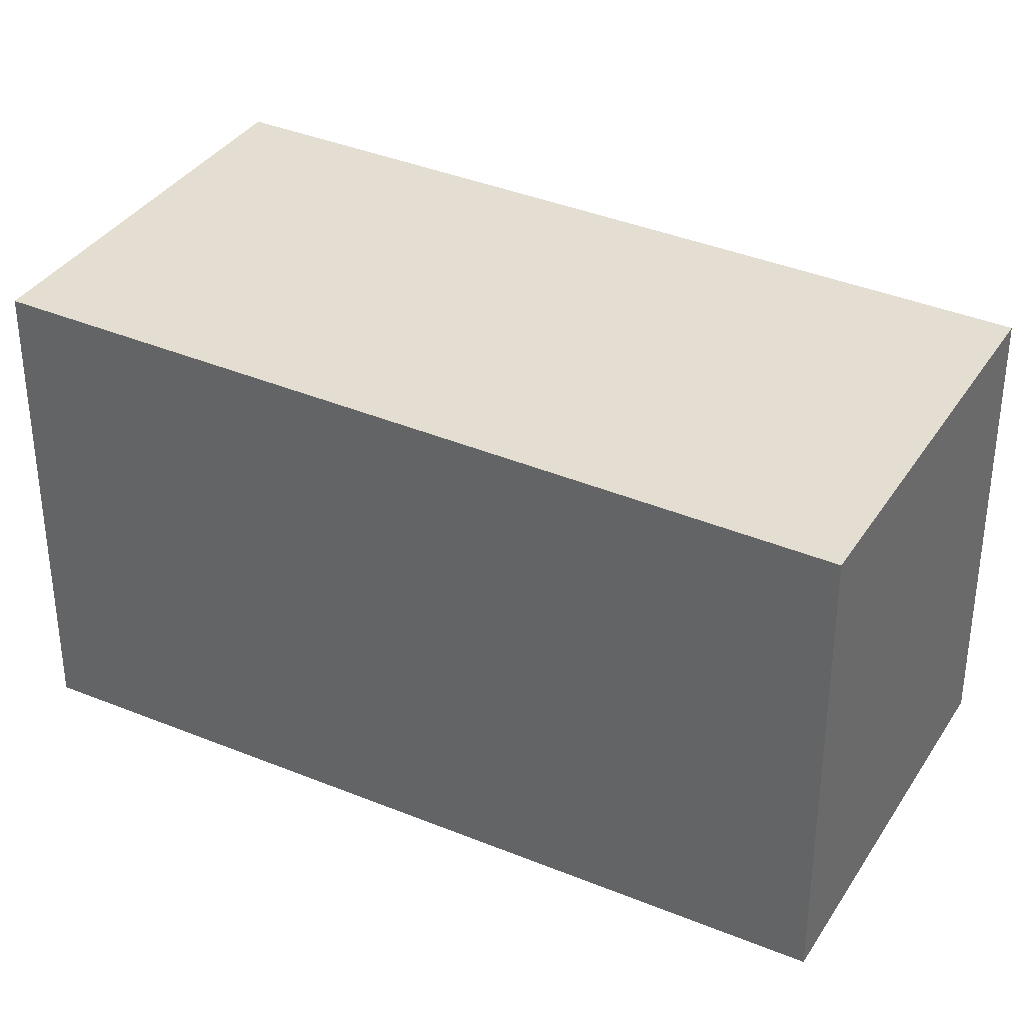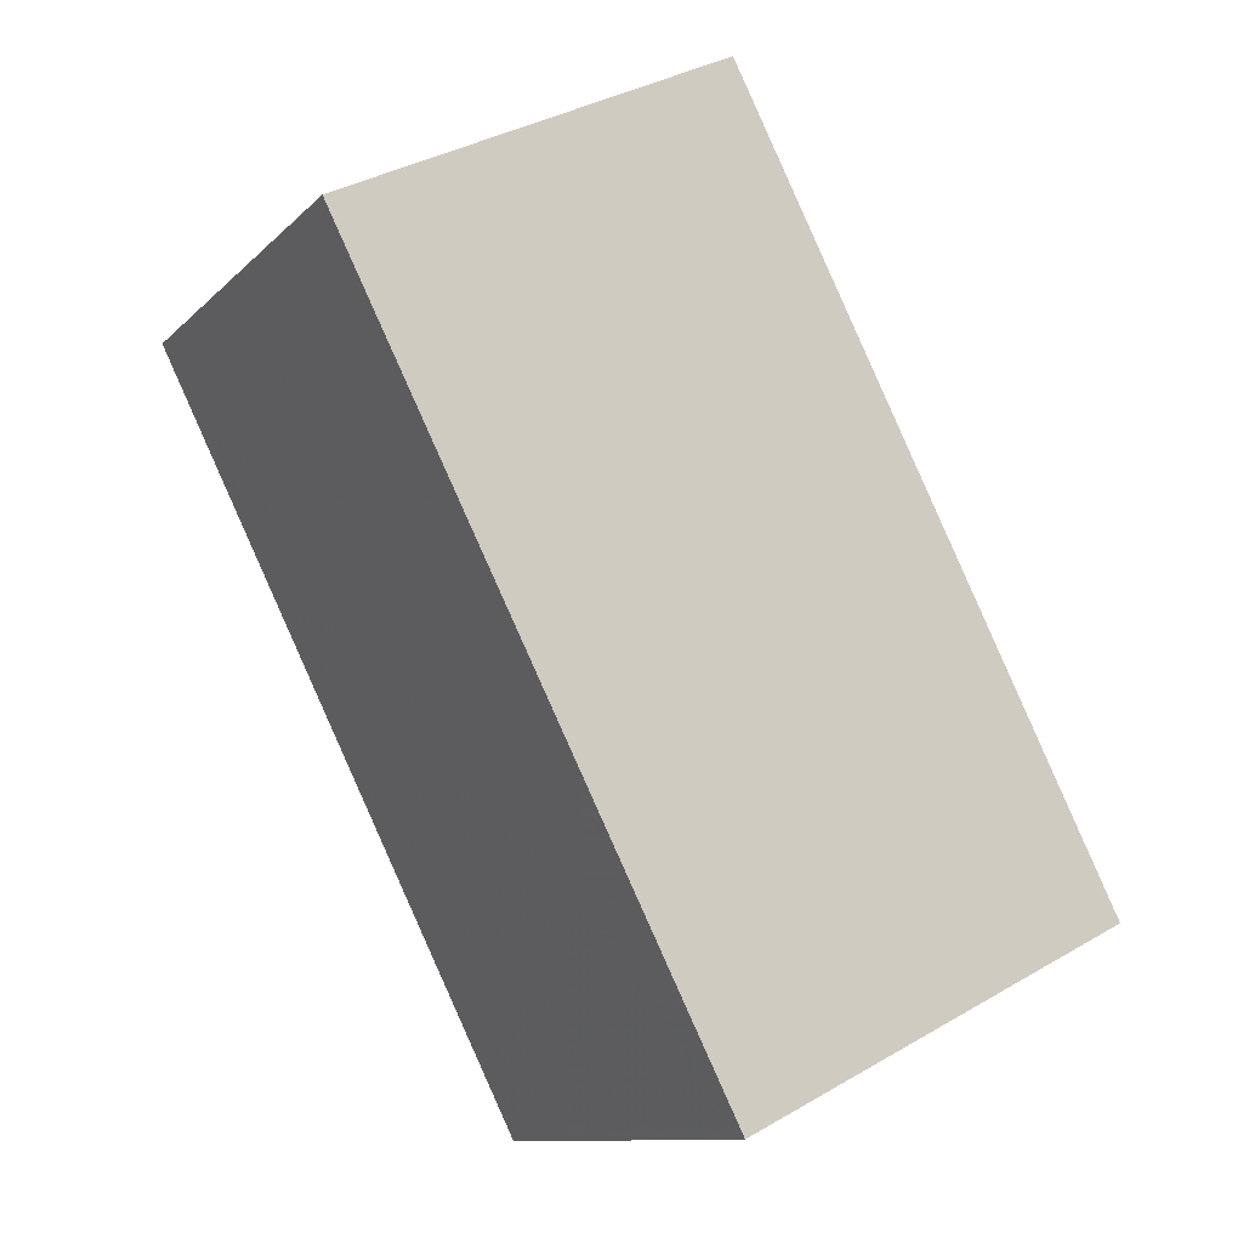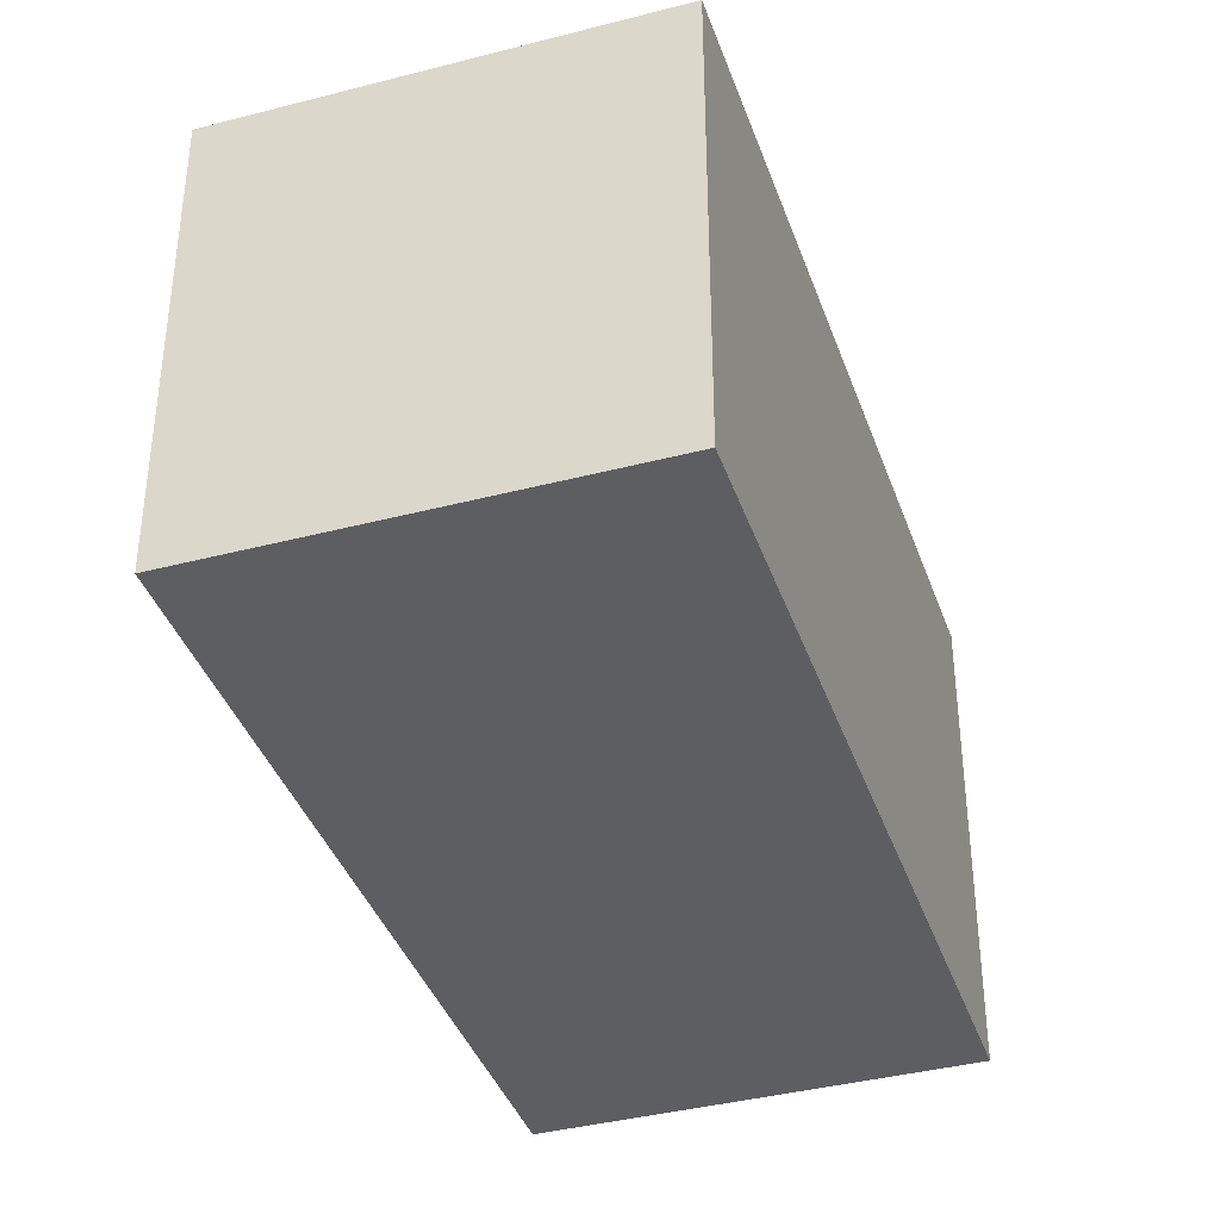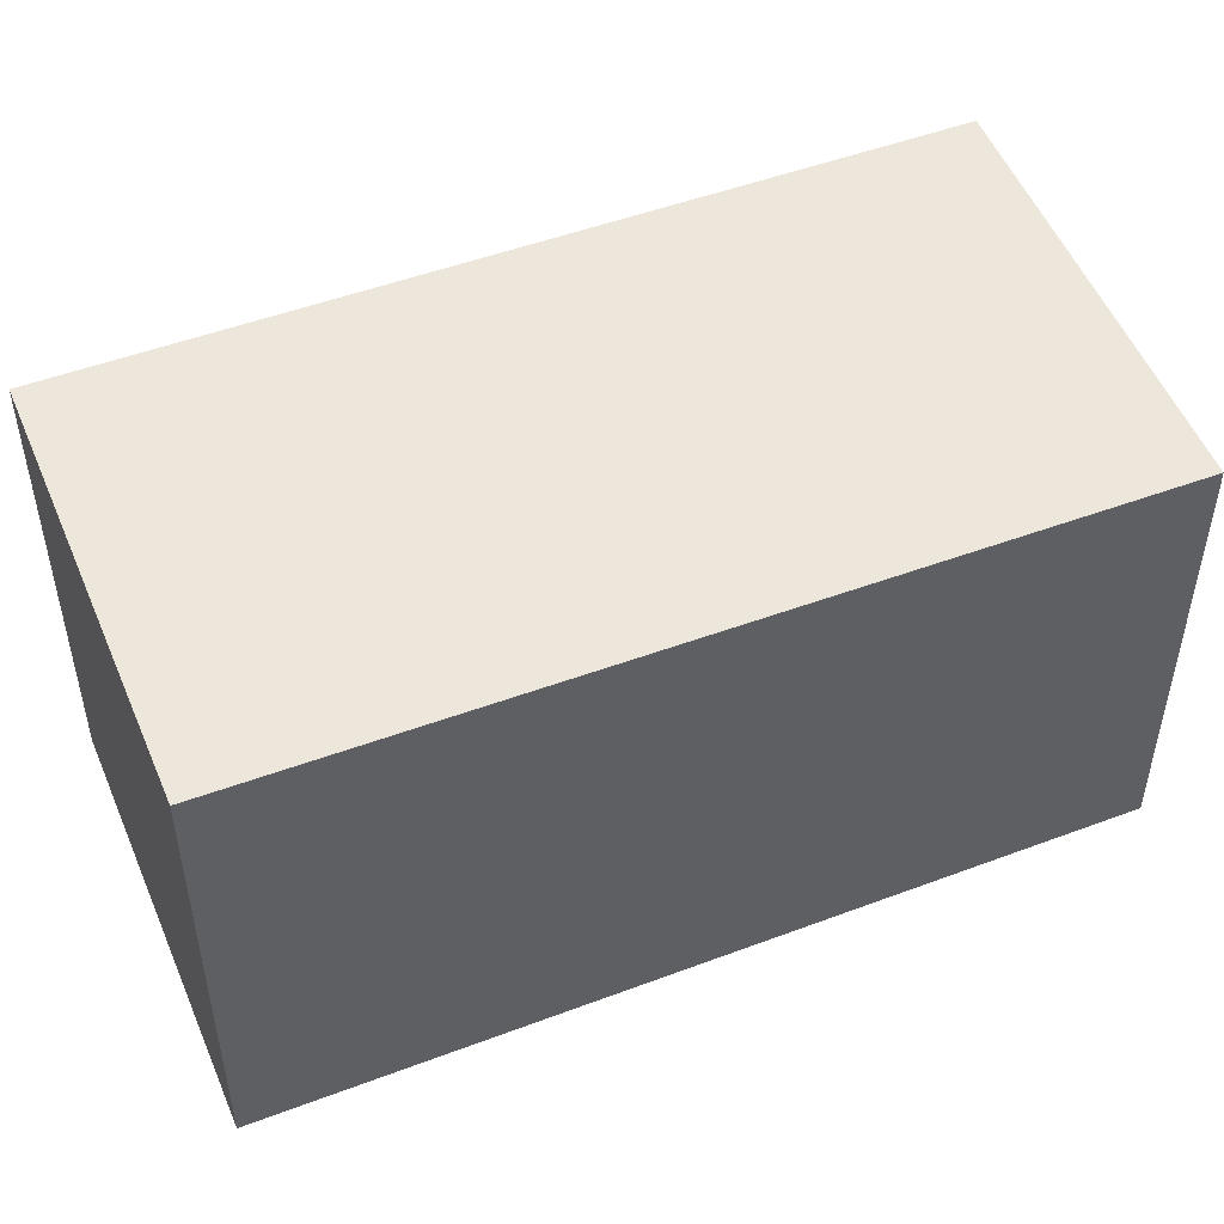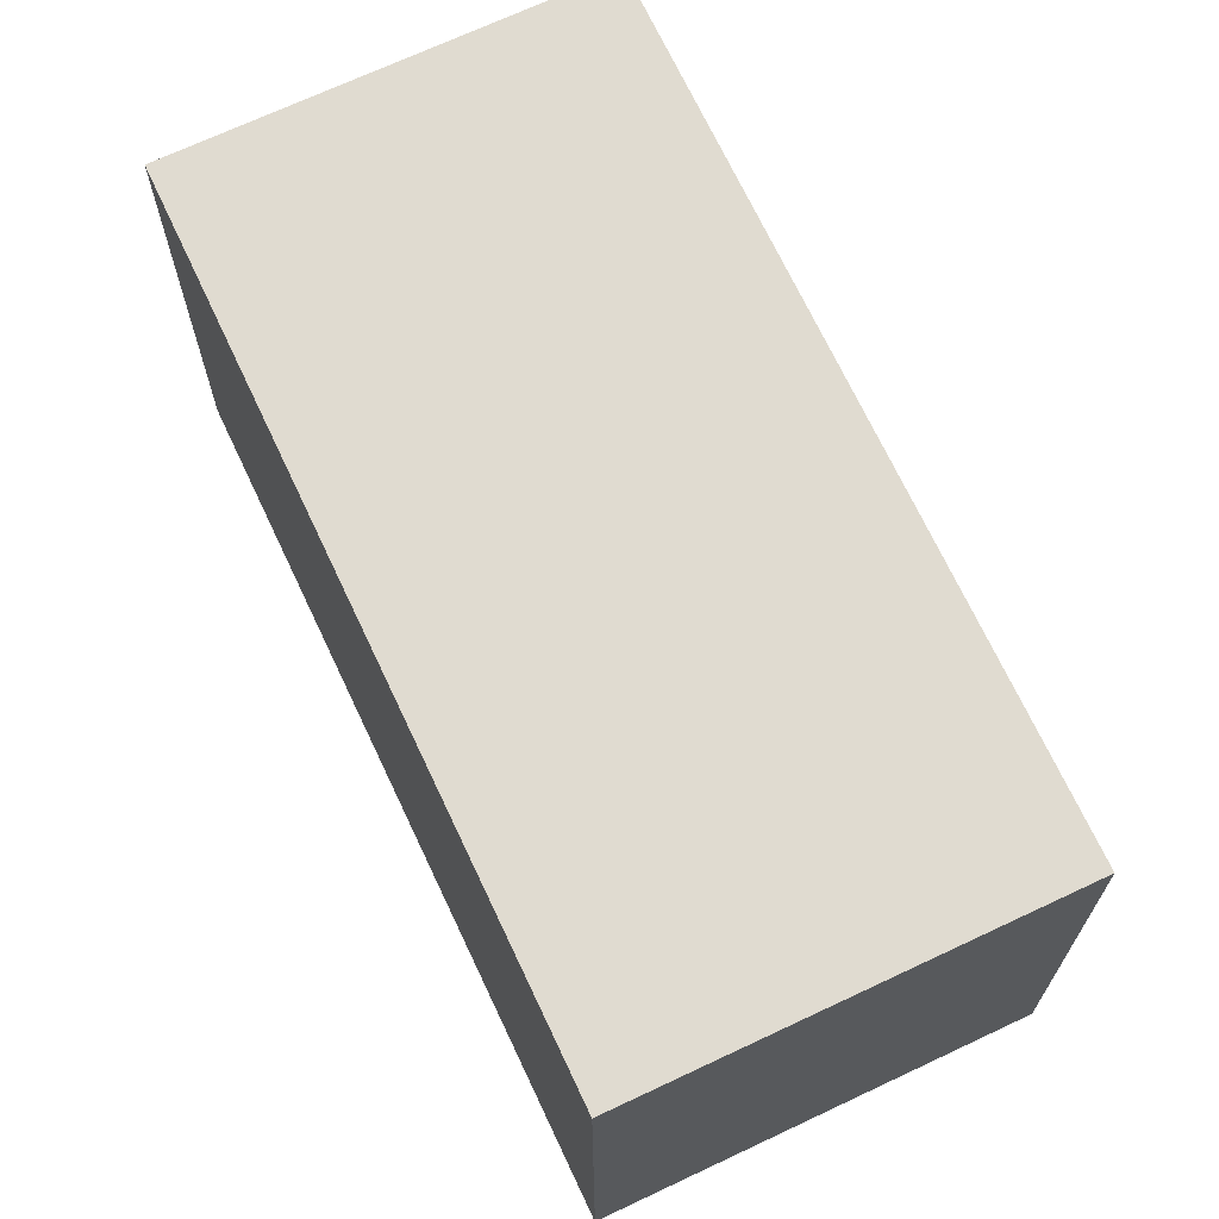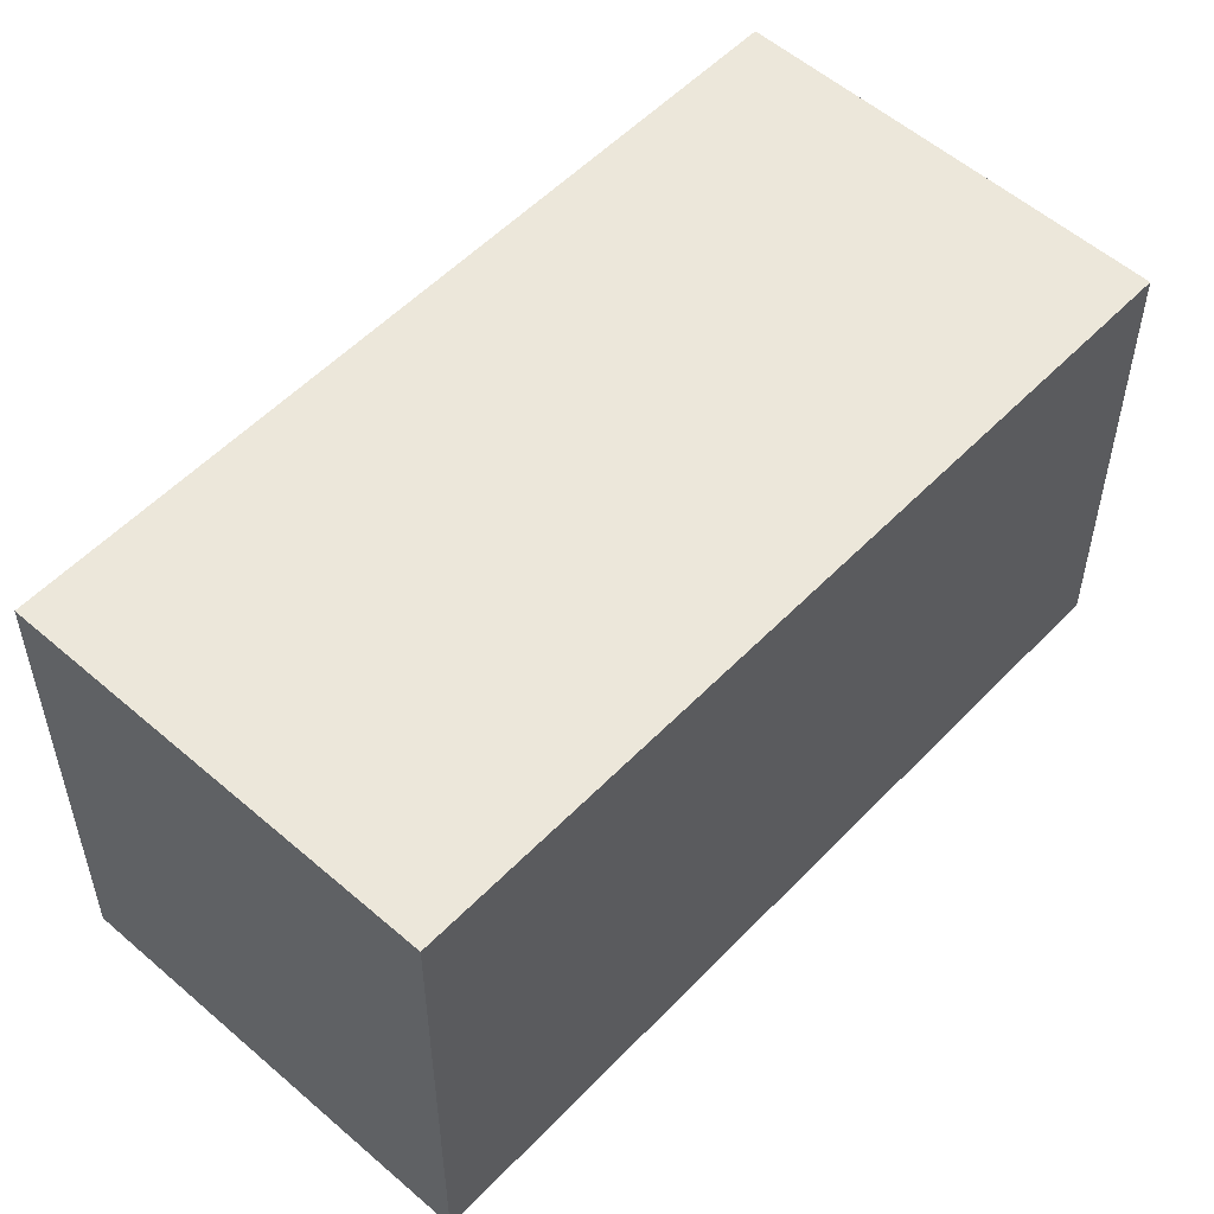
<metadata>
{"format":"obj","ext":"obj","renderer":"f3d","projection":"perspective","resolution":1024,"background":"white","views":[{"elev":35.6,"azim":144.7,"up":"+Z"},{"elev":-11.1,"azim":-25.7,"up":"+Y"},{"elev":-38.9,"azim":-135.4,"up":"+Z"},{"elev":52.2,"azim":94.2,"up":"+Z"},{"elev":69.4,"azim":-178.8,"up":"+Z"},{"elev":55.3,"azim":69.0,"up":"+Z"}]}
</metadata>
<code>
v -1637 -2530 5.611
v -1633 -2528 5.615
v -1628 -2537 5.788
v -1633 -2540 5.784
v -1633 -2528 5.616
v -1637 -2530 5.612
v -1632 -2529 5.641
v -1633 -2528 5.616
v -1633 -2528 5.615
v -1628 -2537 5.786
v -1633 -2540 5.782
v -1633 -2528 5.615
v -1637 -2530 5.611
v -1637 -2530 0
v -1633 -2528 0
v -1633 -2528 5.616
v -1633 -2528 5.615
v -1633 -2528 0
v -1633 -2528 0
v -1633 -2540 5.784
v -1628 -2537 5.788
v -1628 -2537 -8.882e-16
v -1633 -2540 0
v -1633 -2540 5.782
v -1633 -2540 5.784
v -1633 -2540 0
v -1633 -2540 0
v -1632 -2529 5.641
v -1633 -2528 5.616
v -1633 -2528 0
v -1632 -2529 0
v -1637 -2530 5.611
v -1637 -2530 5.612
v -1637 -2530 -8.882e-16
v -1637 -2530 0
v -1628 -2537 5.786
v -1632 -2529 5.641
v -1632 -2529 0
v -1628 -2537 0
v -1633 -2528 5.615
v -1633 -2528 5.615
v -1633 -2528 0
v -1633 -2528 0
v -1628 -2537 5.788
v -1628 -2537 5.786
v -1628 -2537 0
v -1628 -2537 -8.882e-16
v -1637 -2530 5.612
v -1633 -2540 5.782
v -1633 -2540 0
v -1637 -2530 -8.882e-16
v -1637 -2530 0
v -1633 -2528 0
v -1628 -2537 0
v -1633 -2540 0
f 9 2 5 8
f 8 5 7
f 11 6 8 7 10
f 8 6 1 9
f 10 3 4 11
f 13 14 15 12
f 17 18 19 16
f 21 22 23 20
f 25 26 27 24
f 29 30 31 28
f 33 34 35 32
f 37 38 39 36
f 41 42 43 40
f 45 46 47 44
f 49 50 51 48
f 53 54 55 52

</code>
